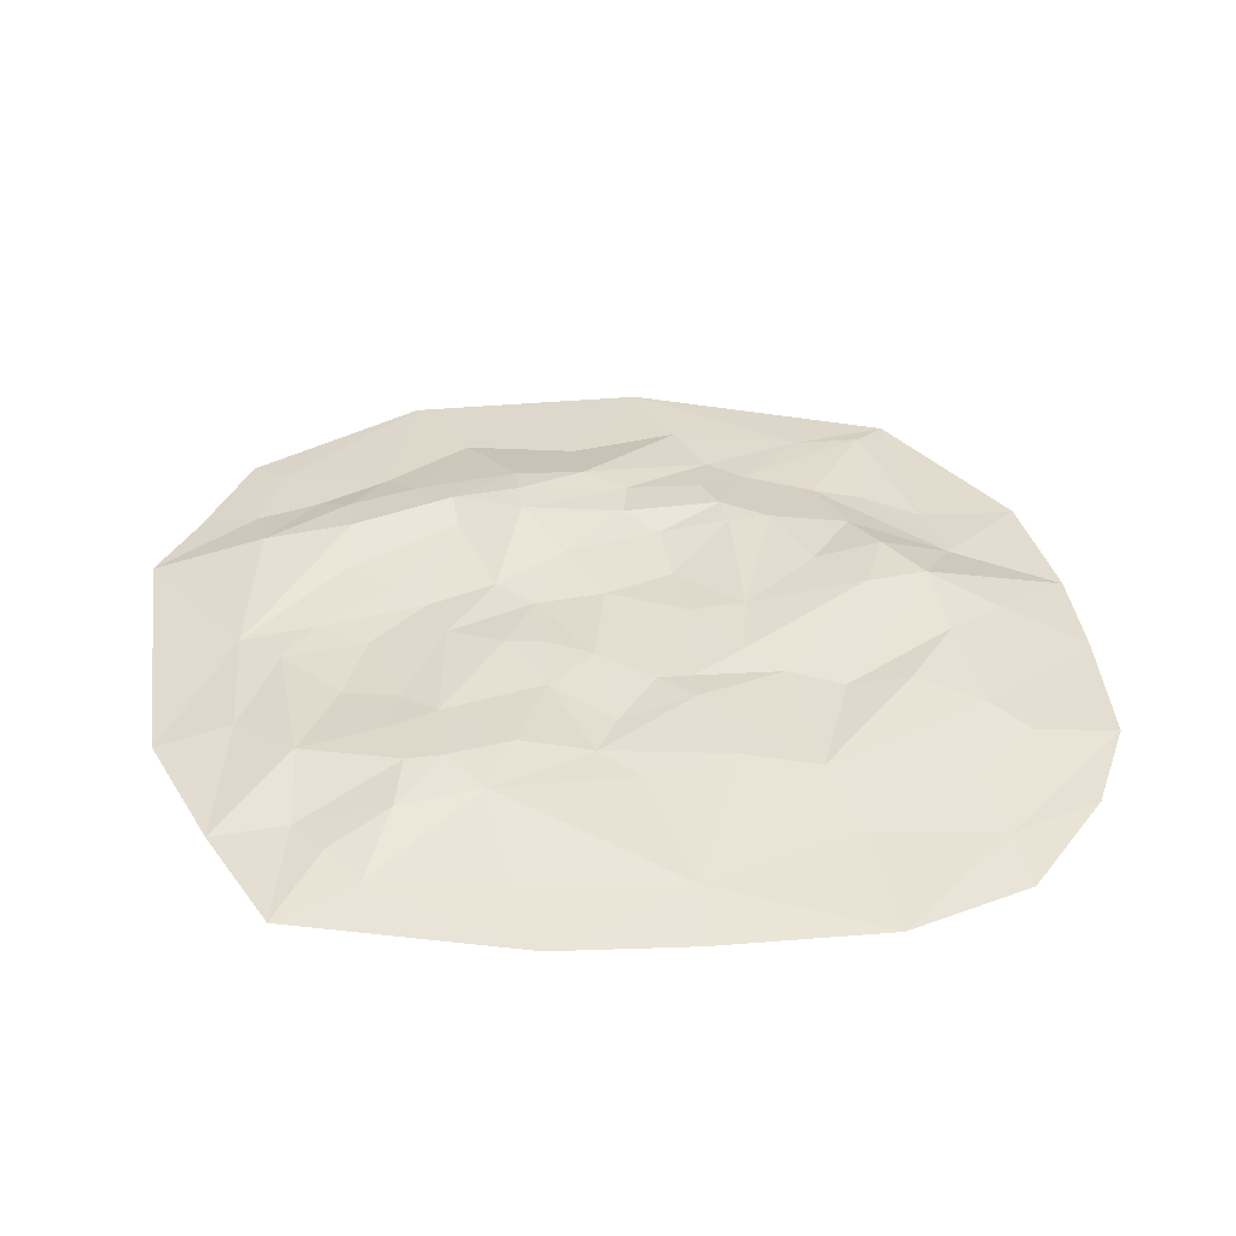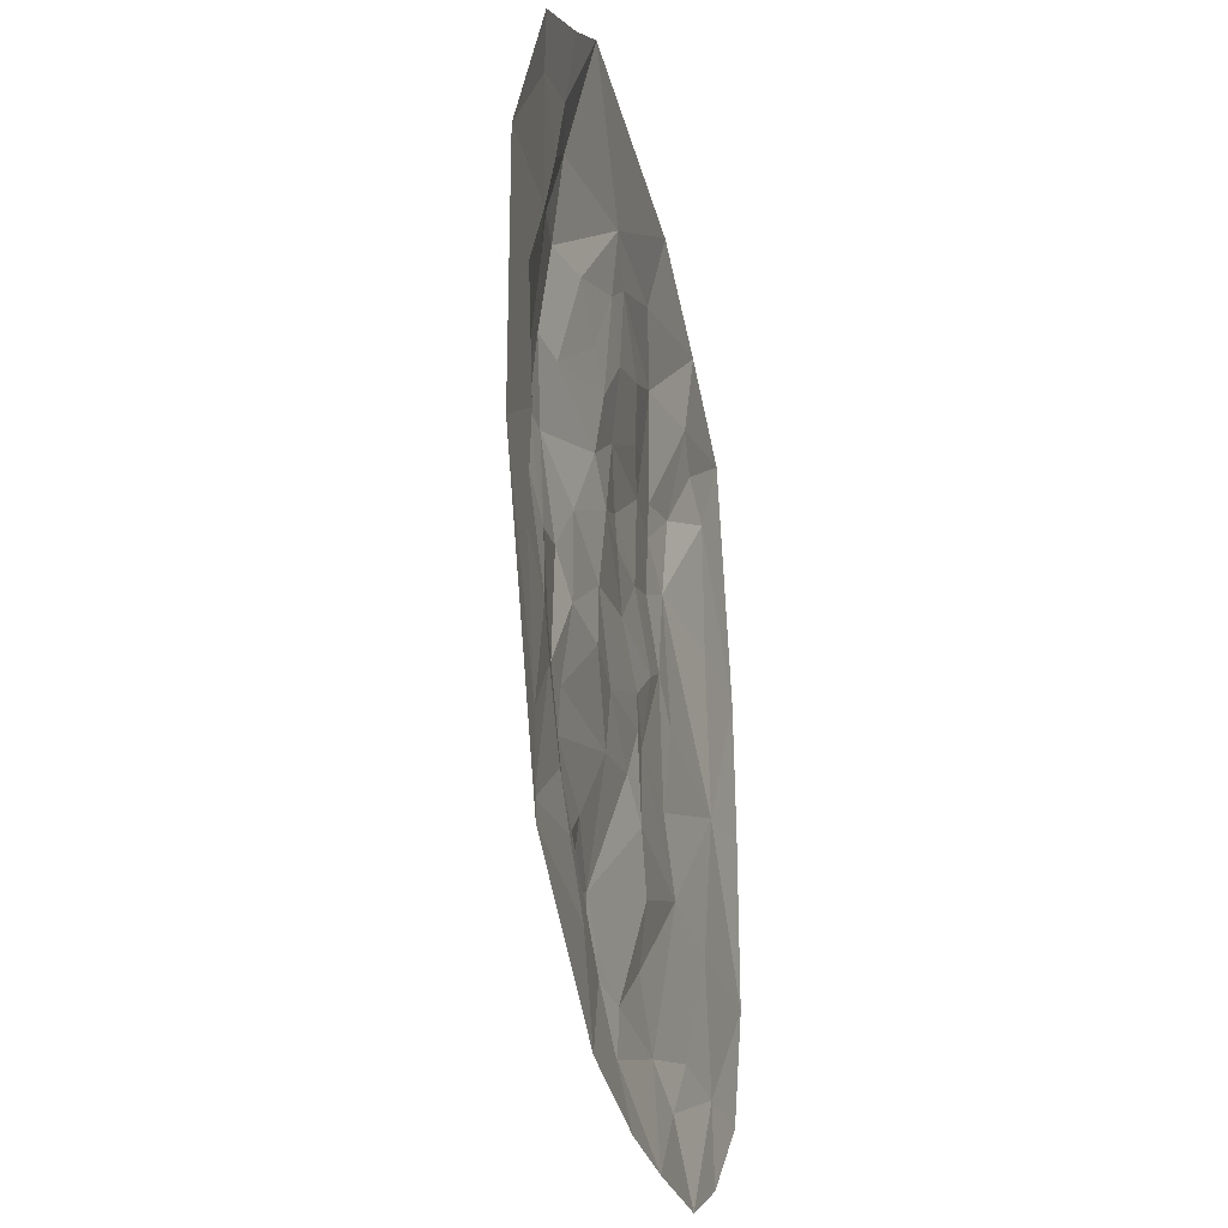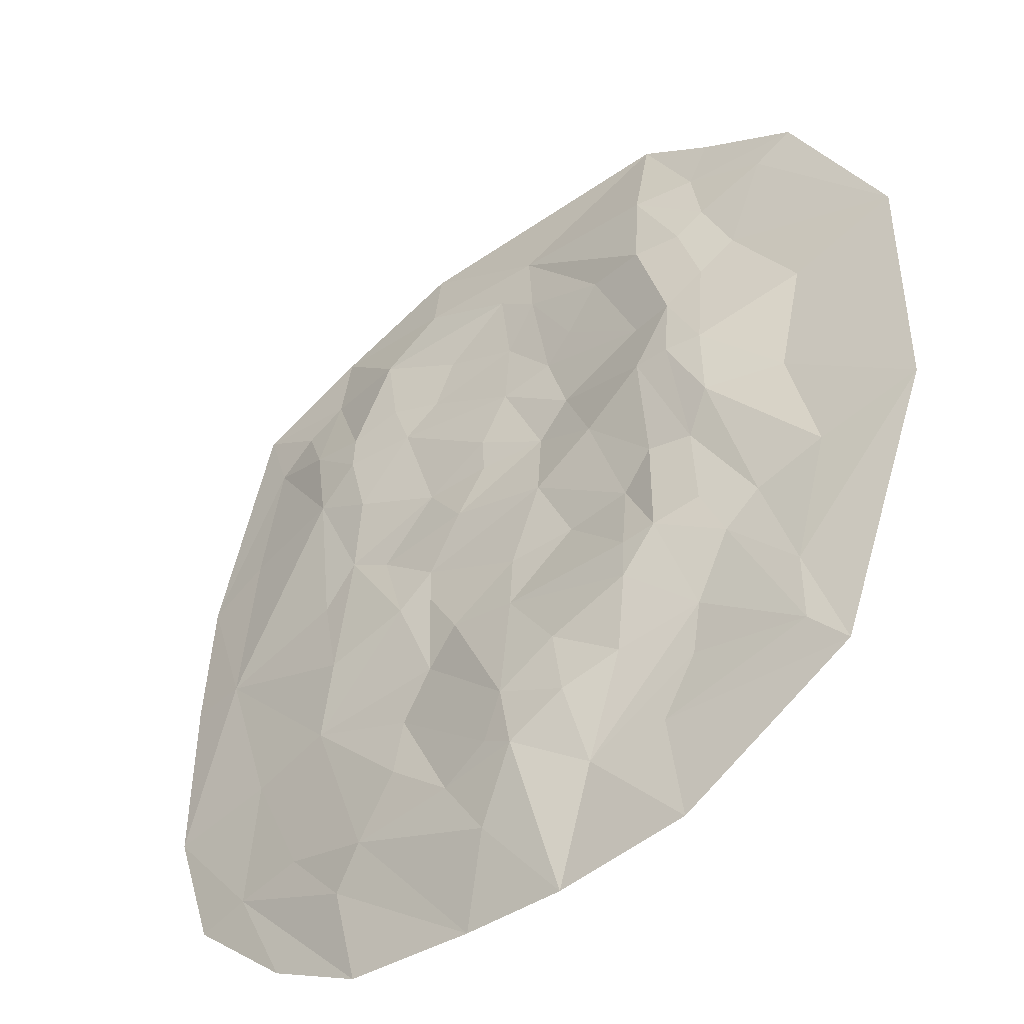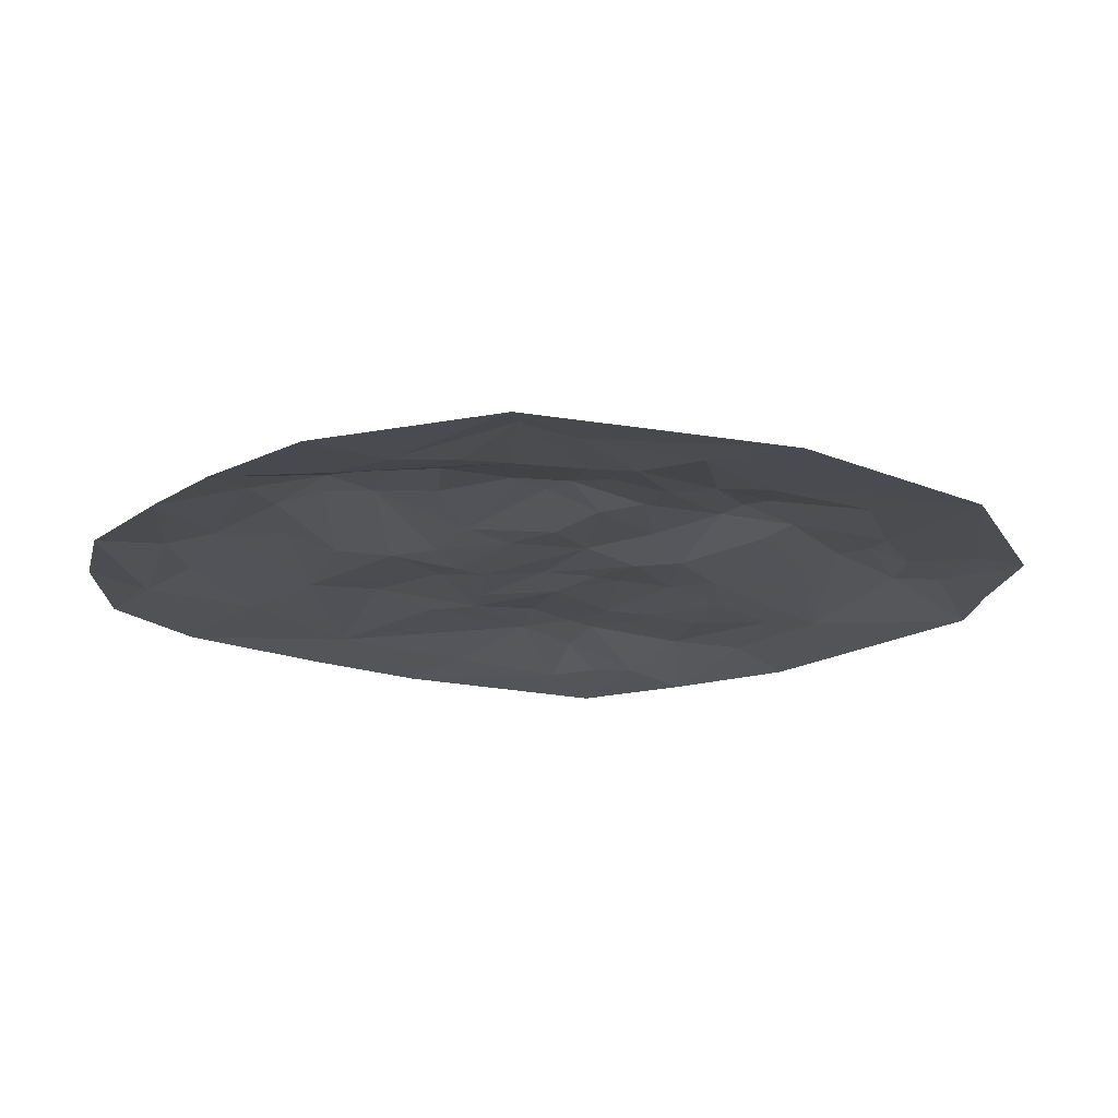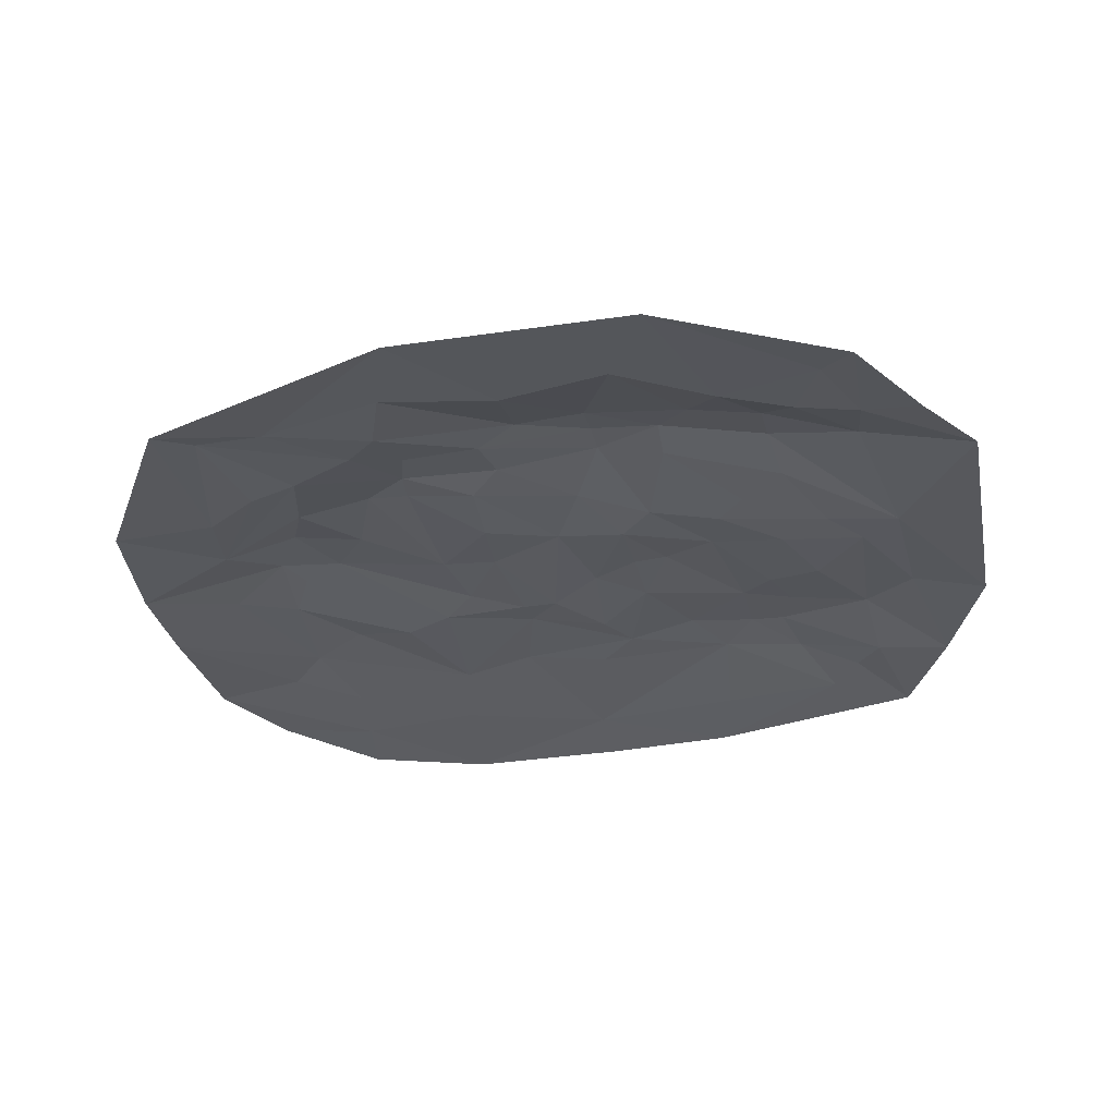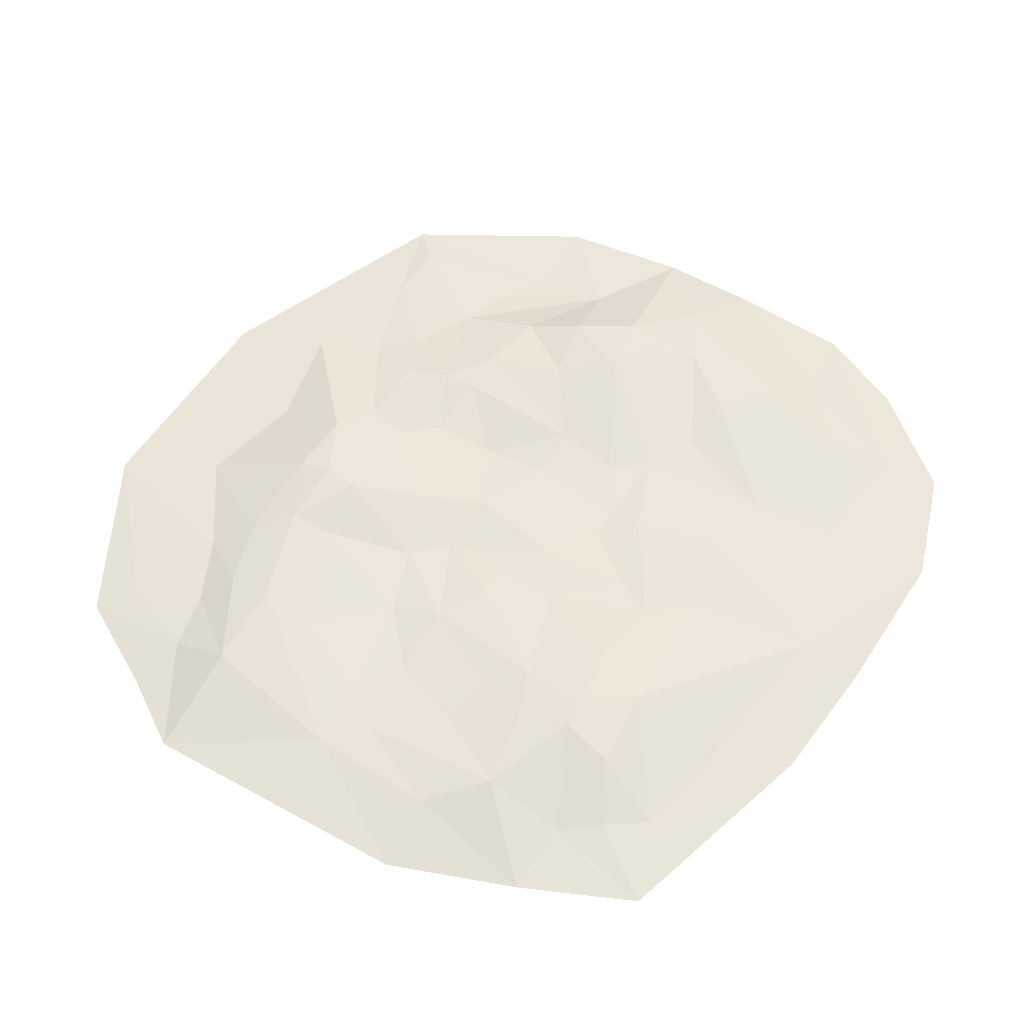
<metadata>
{"format":"obj","ext":"obj","renderer":"f3d","projection":"perspective","resolution":1024,"background":"white","views":[{"elev":36.4,"azim":83.2,"up":"+Y"},{"elev":-27.2,"azim":-77.6,"up":"+Z"},{"elev":-43.8,"azim":-141.6,"up":"+Z"},{"elev":-18.3,"azim":-129.1,"up":"+Y"},{"elev":-30.4,"azim":-77.8,"up":"+Y"},{"elev":54.4,"azim":31.7,"up":"+Y"}]}
</metadata>
<code>
v -214.8 0 219.8
v -152.4 0 253.9
v -105.7 0 283.9
v 74.79 0 279.3
v 156.7 0 247.9
v 229.7 0 214.6
v -193.4 5.85 198.4
v -143.3 7.586 217.1
v -10.98 8.964 228.6
v 71.33 9.979 231.6
v 105.2 16.26 197
v 159.1 6.004 200.4
v -151.4 10.05 178
v -106.5 16.8 212.8
v -15.59 11.5 183.5
v 10.92 10.73 203.7
v 183.6 8.216 182.8
v 209.5 6.006 163.6
v 268.5 0 71.28
v -172.3 10.16 134.3
v -137.2 18.31 156.6
v -107.9 22.38 156.5
v -70.18 15.77 160.6
v 3.898 11.44 150.9
v 51.64 12.26 169.2
v 95.55 18.98 145.8
v 128.2 21.75 135.9
v 164.5 18.25 144.1
v -276.3 0 107.2
v -47.27 14.3 131.8
v -28.8 12.74 113.7
v 62.73 15.41 135.4
v -151.7 17.42 113
v -129.5 23.59 91.32
v 3.828 15.77 104
v 83.75 19.38 114.2
v 128.5 22.68 113.7
v 156.2 19.8 91.79
v 222.8 7.926 83.78
v -213 7.194 76.26
v -103.2 19.88 90
v 20.64 17.92 70.53
v -151.5 24.19 48.77
v -107.2 27.27 48.66
v -43.78 14.2 70.44
v -22.38 12.95 48.57
v 63.39 16.22 48.92
v 118.7 21.34 72.08
v -129.1 27.59 48.5
v 20.53 16.45 48.93
v 127.6 16.41 27.07
v 151.3 14.55 2.514
v -197.9 8.526 6.066
v -151.2 22.08 4.918
v -64.69 20.06 26.99
v 39.15 18.09 18.36
v 100.6 15.44 12.18
v 235 7.927 -15.74
v -135.9 17.79 -22.02
v -107.5 19.07 -16.51
v -22.63 16.63 5.25
v 63.19 15.14 -15.36
v 276.3 0 -119.5
v -276.3 0 -44.47
v -86.46 15.26 -37.09
v -1.648 15.2 -43.23
v 85.33 17.37 -36.57
v -215.2 5.85 -64.15
v -44.07 12.33 -39.49
v 63.14 14.93 -37.42
v 139.8 16.74 -51.59
v -172.2 7.888 -79.45
v -137 15.14 -70.27
v -108.5 20.28 -78.51
v -86.93 20.6 -81.14
v -1.523 17.61 -78.54
v 42.14 16.08 -70.92
v -150.9 10.59 -100.7
v -1.926 27.23 -152.8
v 63.38 13.1 -92.32
v 151 12.92 -99.5
v 204.3 7.146 -112.2
v -87.04 21.82 -107.4
v -36.64 22.88 -127.1
v 11.73 24.45 -180.5
v 81.57 14.32 -125.4
v -193.4 6.611 -143.5
v -129.3 10.41 -143.7
v -79.48 18.48 -156.8
v -44.68 25.32 -171.1
v -8.375 26.55 -191.8
v 84.4 19.09 -163.7
v -193.4 6.152 -186.3
v -51.2 9.836 -216.4
v 42.85 20.68 -196.5
v 167.1 11.26 -186.3
v 212.8 6.024 -192.1
v -214.8 0 -207.6
v -121.9 7.35 -174.2
v 19.31 16.24 -232.6
v 110.2 17.45 -201.8
v -99.38 5.85 -208.9
v -104.8 0 -272.4
v -21.7 0 -283.8
v 42.24 0 -283.9
v 131.3 11.2 -224.9
v 125.5 0 -279.4
v 185.6 0 -251
v 249.9 0 -197.2
v 274.8 0 -13.29
f 7 1 8
f 1 2 8
f 2 3 8
f 14 3 9
f 3 4 9
f 9 4 10
f 4 5 10
f 10 5 11
f 11 5 12
f 12 5 6
f 7 8 13
f 13 8 14
f 8 3 14
f 15 9 16
f 9 10 16
f 16 10 11
f 12 6 17
f 17 6 18
f 18 6 19
f 7 13 20
f 20 13 21
f 13 14 21
f 21 14 22
f 14 9 22
f 22 9 23
f 9 15 23
f 15 16 24
f 24 16 25
f 16 11 25
f 25 11 26 32
f 26 11 27
f 11 12 27
f 27 12 28
f 12 17 28
f 1 7 29
f 29 7 20
f 23 15 30
f 30 15 31
f 15 24 31
f 24 25 32
f 17 18 28
f 20 21 33
f 34 33 21 22
f 34 22 23 41
f 31 24 35
f 24 32 35
f 35 32 36
f 32 26 36
f 36 26 37
f 26 27 37
f 27 28 37
f 37 28 38
f 28 18 38
f 38 18 39
f 18 19 39
f 29 20 40
f 20 33 40
f 23 30 41
f 35 36 42
f 40 33 43
f 33 34 43
f 34 41 44
f 30 31 41
f 41 31 45
f 31 35 45
f 45 35 46
f 35 42 46
f 42 36 47
f 47 36 48
f 36 37 48
f 37 38 48
f 43 34 49
f 34 44 49
f 44 41 45
f 46 42 50
f 50 42 47
f 47 48 51
f 48 38 51
f 51 38 52
f 29 40 53
f 40 43 53
f 43 49 54
f 44 45 55
f 55 45 46
f 46 50 56
f 50 47 56
f 56 47 57
f 47 51 57
f 52 38 58
f 38 39 58
f 39 19 58
f 53 43 54
f 54 49 59
f 49 44 59
f 59 44 60
f 44 55 60
f 55 46 61
f 46 56 61
f 61 56 62
f 56 57 62
f 58 110 63
f 29 53 64
f 60 55 65
f 55 61 65
f 61 62 66
f 62 57 67
f 67 57 51
f 64 53 68
f 53 54 68
f 65 61 69
f 69 61 66
f 66 62 70
f 62 67 70
f 67 51 71
f 51 52 71
f 52 58 71
f 68 54 72
f 54 59 72
f 72 59 73
f 73 59 60 74
f 60 65 74
f 74 65 75
f 65 69 75
f 69 66 76
f 76 66 77
f 66 70 77
f 72 73 78
f 75 69 76
f 76 77 79
f 79 77 80
f 77 70 80
f 70 67 80
f 80 67 81
f 67 71 81
f 71 58 81
f 81 58 82
f 78 73 74
f 74 75 83
f 75 76 83
f 83 76 84
f 76 79 84
f 85 79 80 86
f 80 81 86
f 58 63 82
f 64 68 87
f 68 72 87
f 72 78 87
f 78 74 88
f 74 83 88
f 83 84 89
f 89 84 90
f 84 79 90
f 90 79 91
f 79 85 91
f 86 81 92
f 81 82 101
f 87 78 93
f 83 89 88
f 88 89 94
f 89 90 94
f 90 91 94
f 91 85 95
f 85 86 95
f 86 92 95
f 92 81 101
f 101 82 96
f 96 82 97
f 82 63 97
f 64 87 98
f 98 87 93
f 78 88 93
f 93 88 99
f 88 94 99
f 91 95 100
f 100 95 101
f 95 92 101
f 93 99 102
f 99 94 102
f 102 94 103
f 103 94 104
f 94 91 104
f 91 100 104
f 104 100 105
f 100 101 105
f 105 101 106
f 101 96 106
f 106 96 97
f 93 102 98
f 98 102 103
f 105 106 107
f 106 97 107
f 107 97 108
f 108 97 109
f 97 63 109
f 58 19 110

</code>
